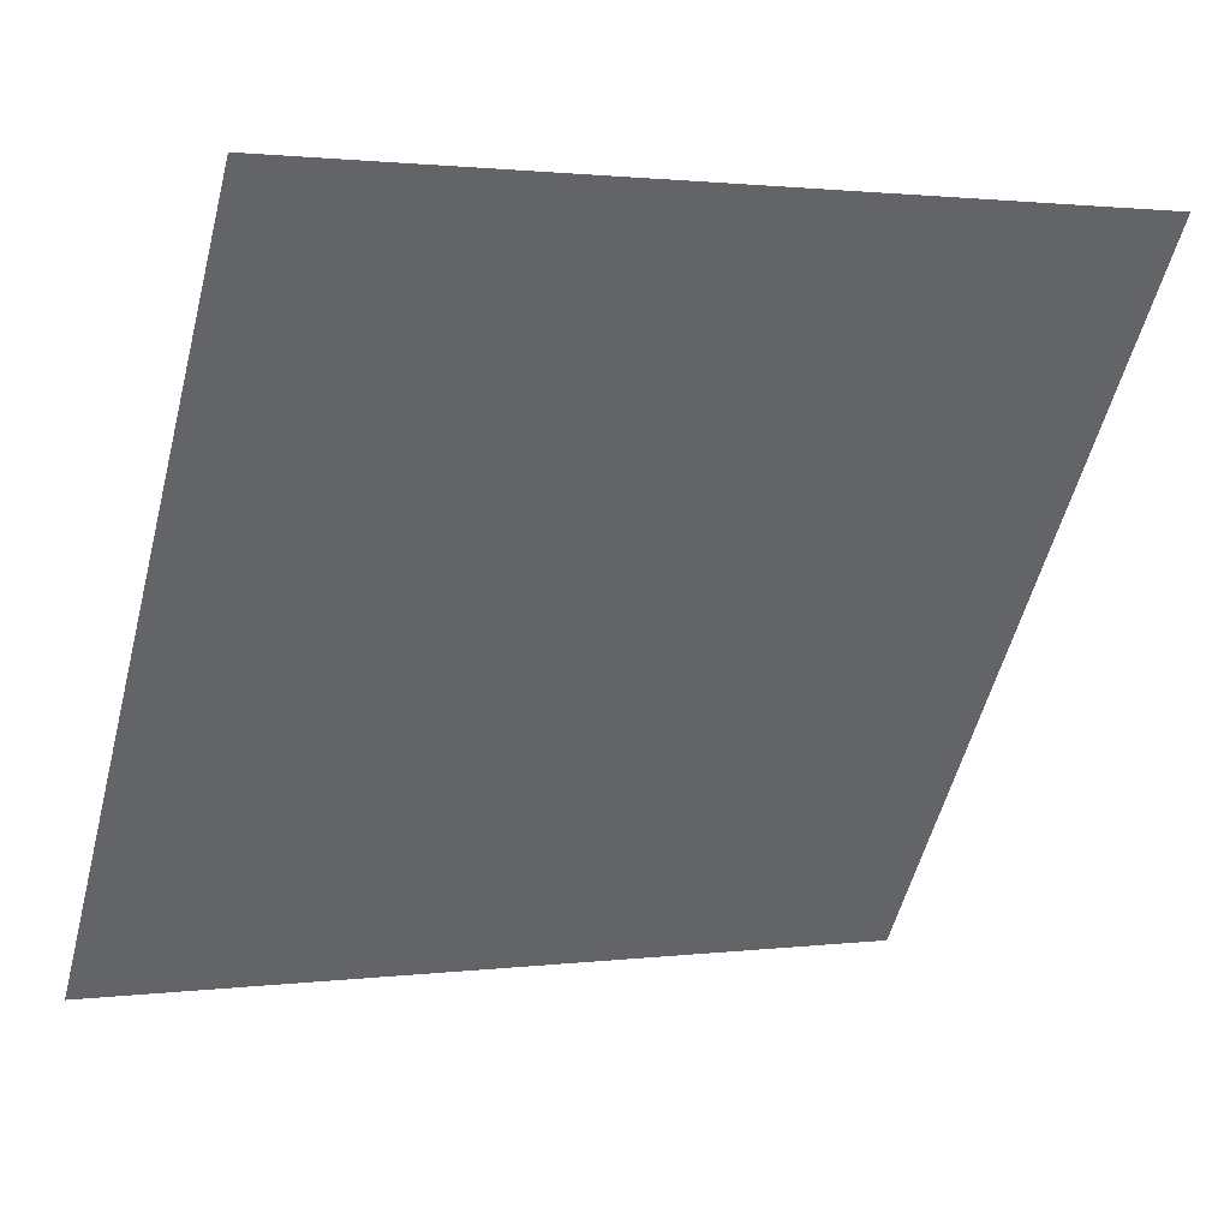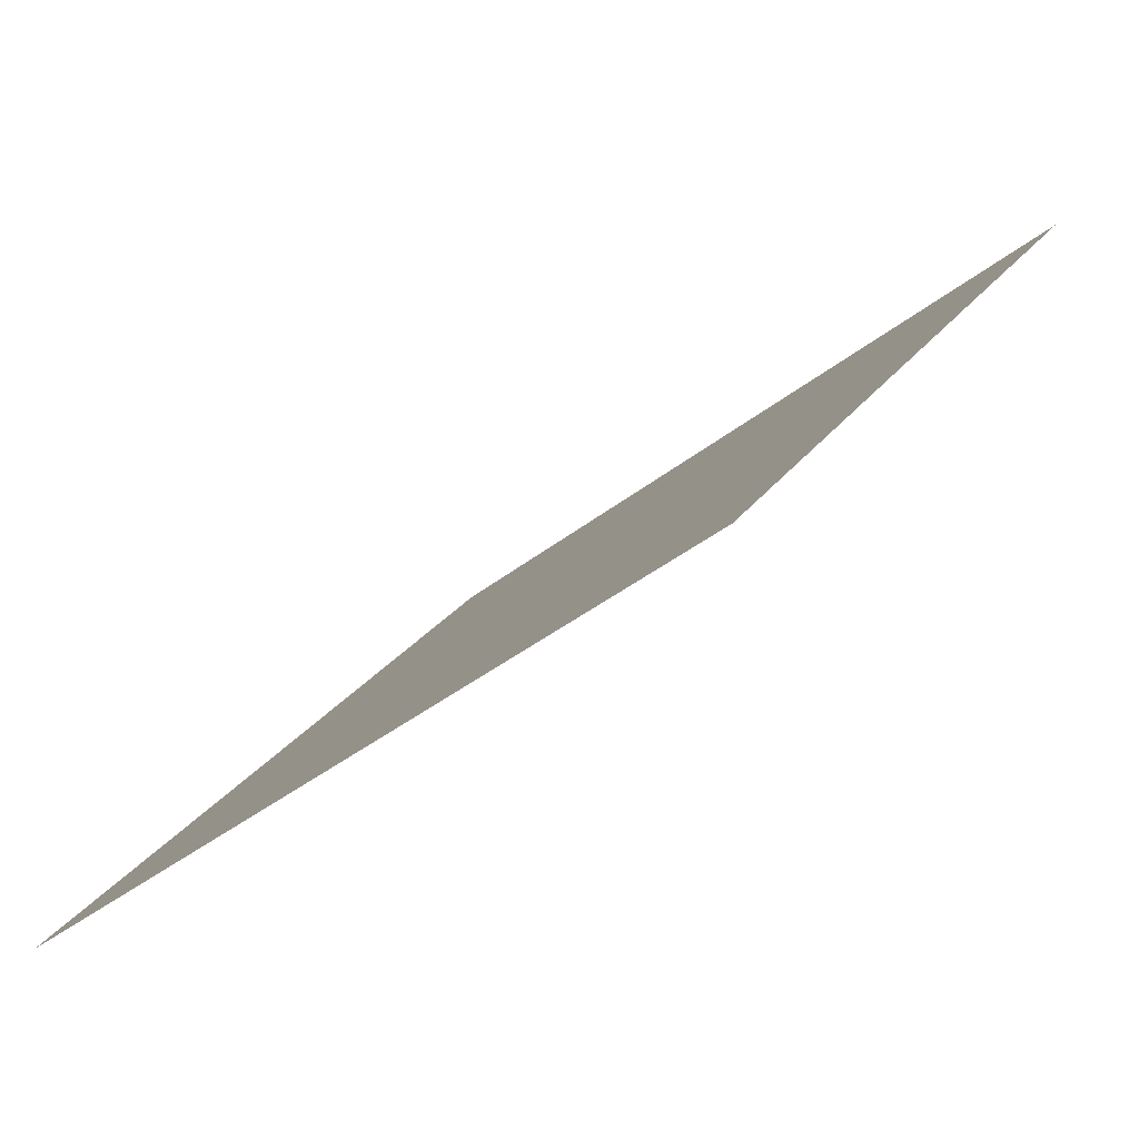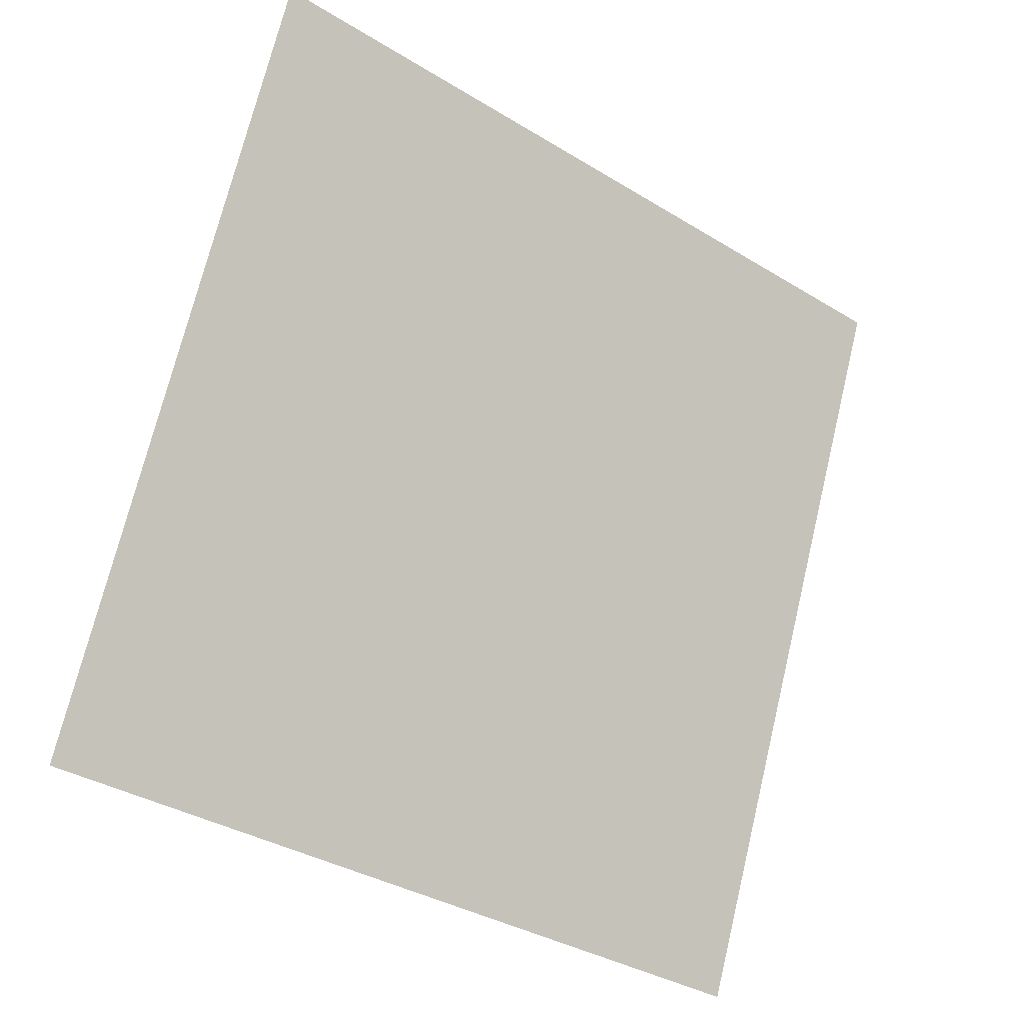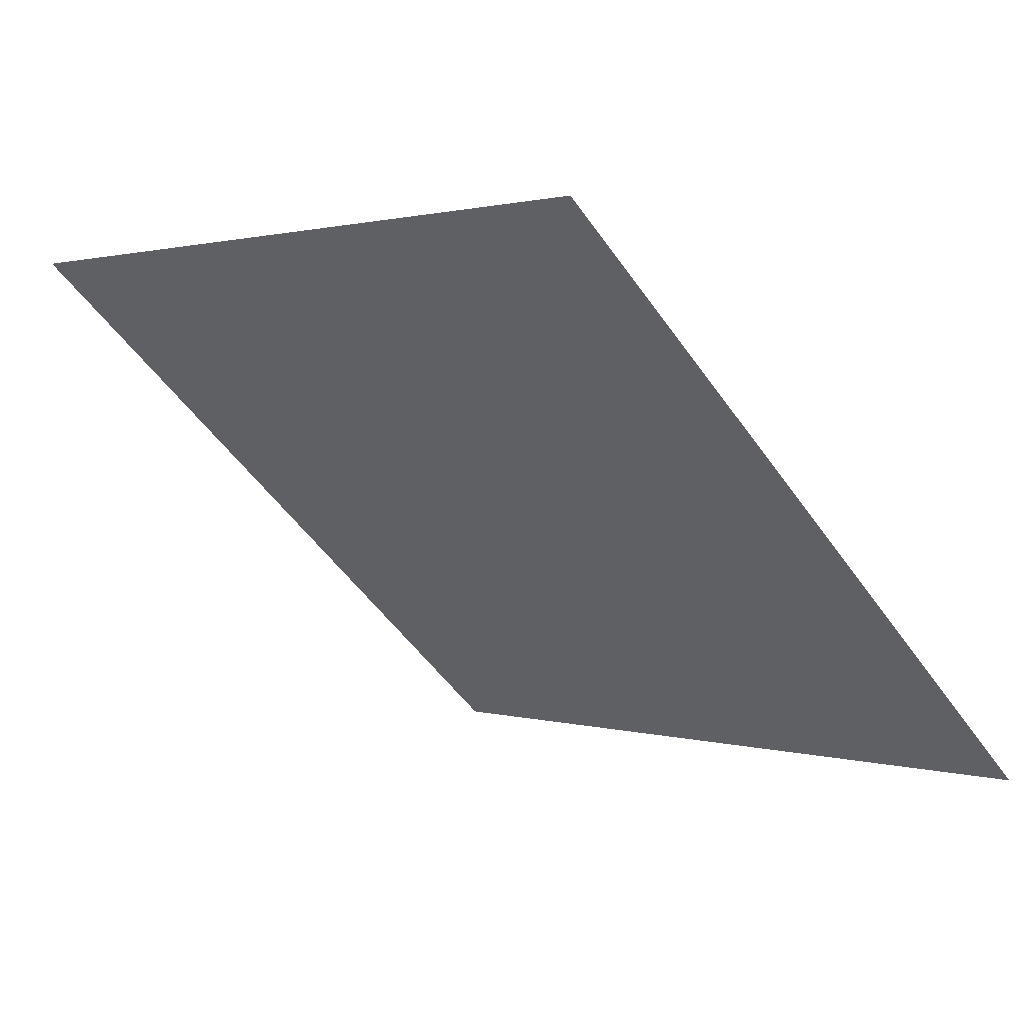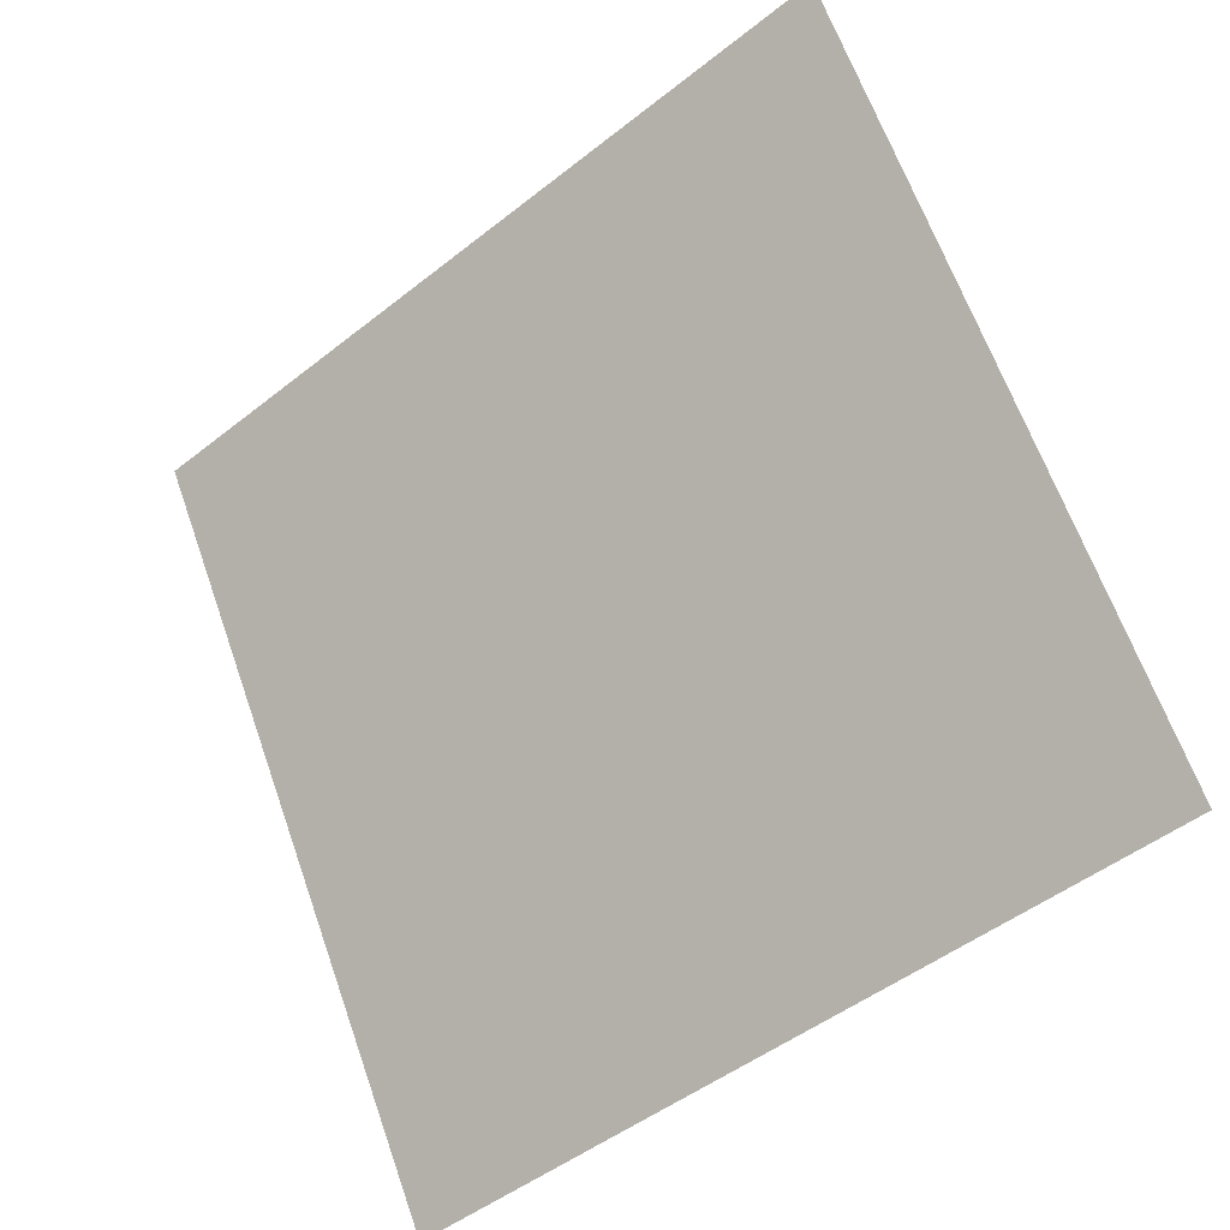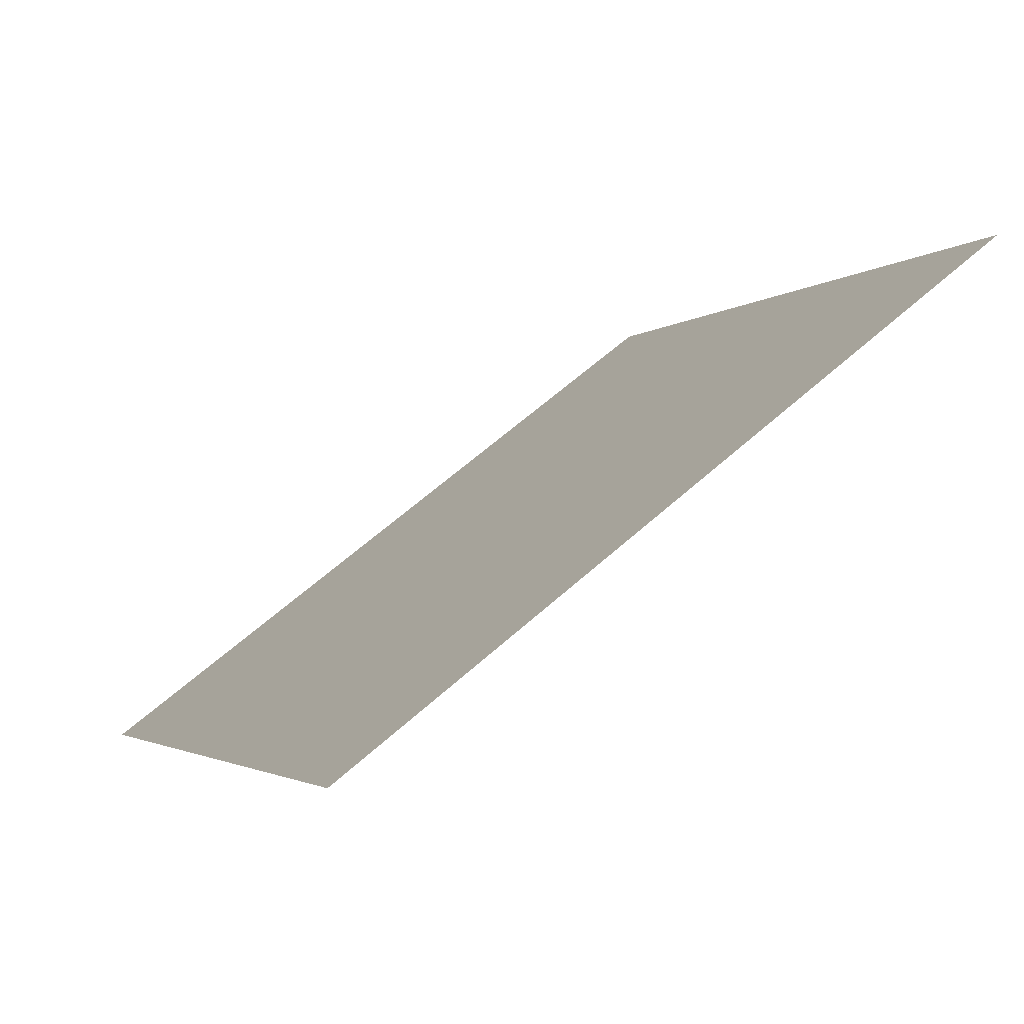
<metadata>
{"format":"obj","ext":"obj","renderer":"f3d","projection":"perspective","resolution":1024,"background":"white","views":[{"elev":0.4,"azim":153.6,"up":"+Z"},{"elev":-38.8,"azim":44.1,"up":"+Z"},{"elev":70.5,"azim":104.1,"up":"+Y"},{"elev":-52.6,"azim":124.3,"up":"+Y"},{"elev":65.9,"azim":-108.9,"up":"+Y"},{"elev":-1.1,"azim":-111.3,"up":"+Y"}]}
</metadata>
<code>
v -0.03755 0.8419 0.5811
v -0.04411 0.8421 0.5811
v -0.04399 0.846 0.5864
v -0.03743 0.8458 0.5863
f 4 3 2 1

</code>
